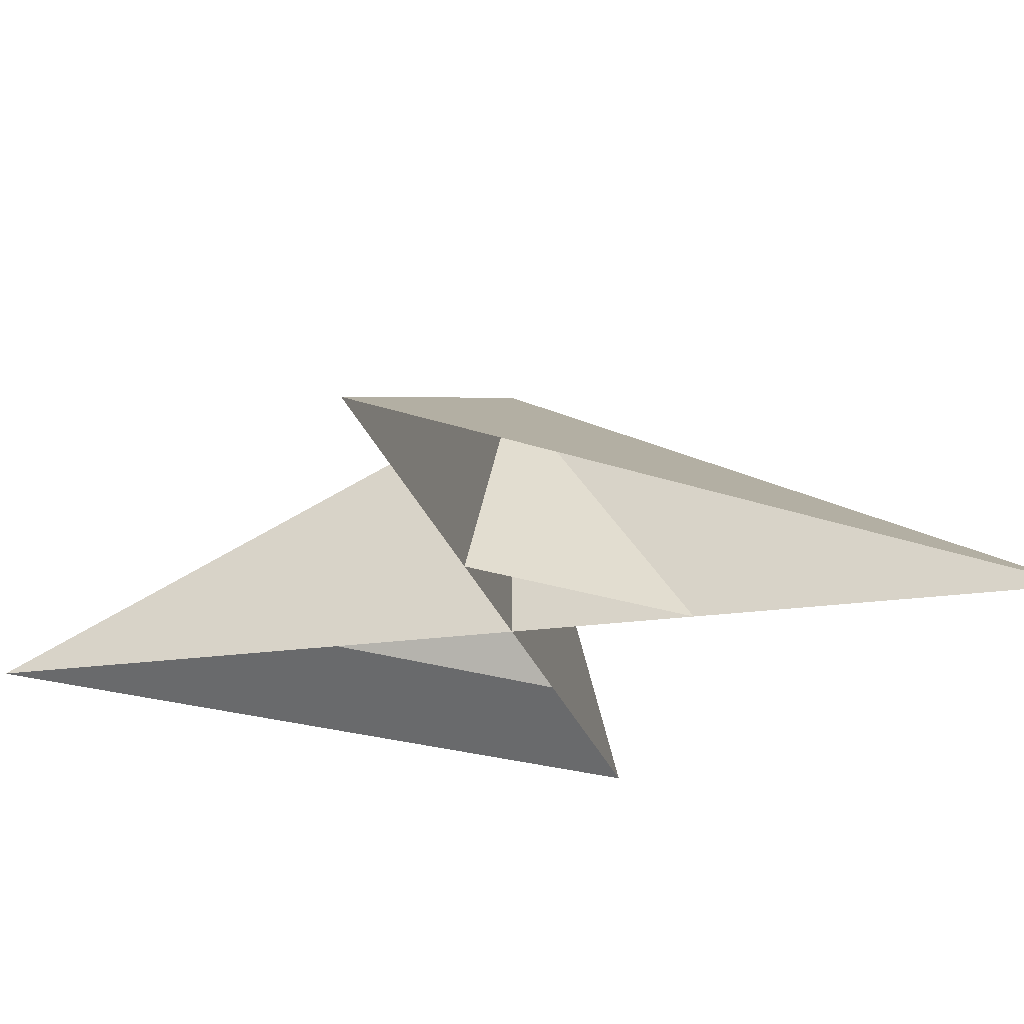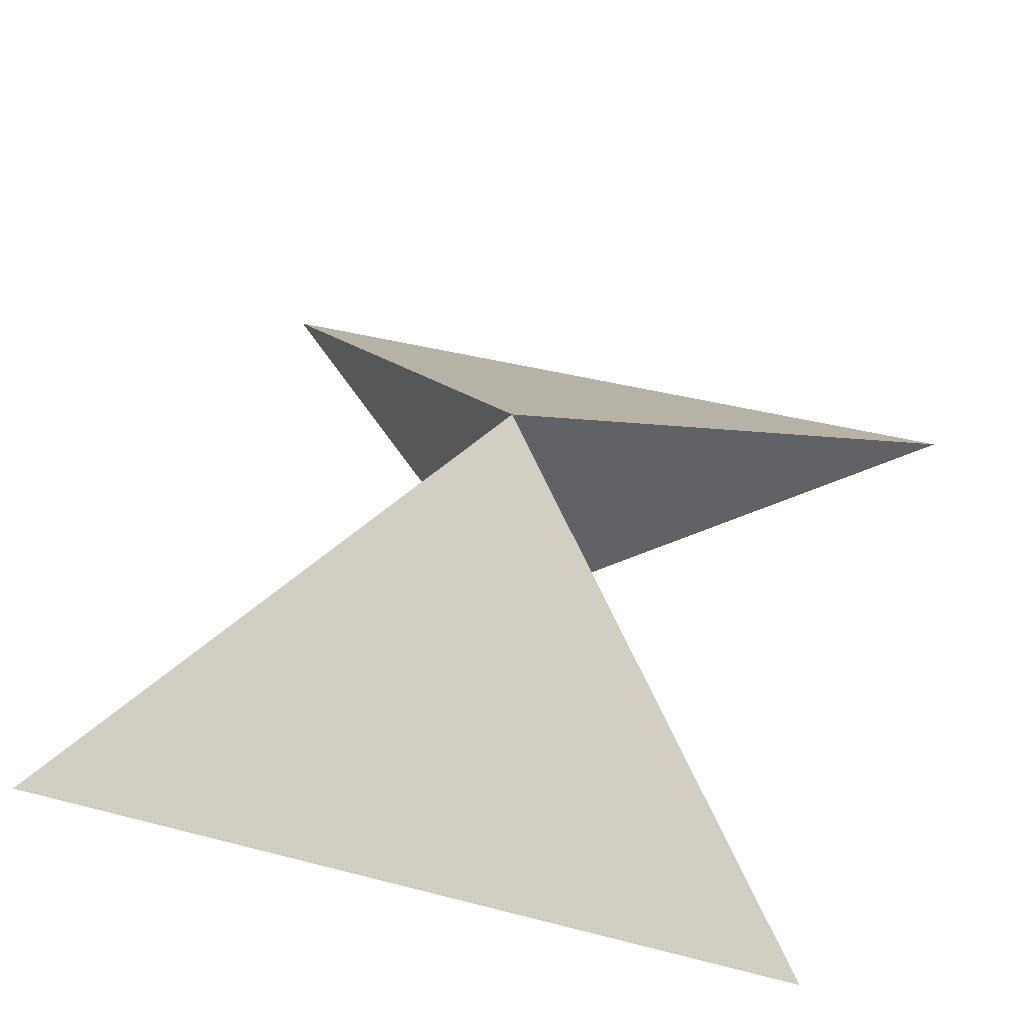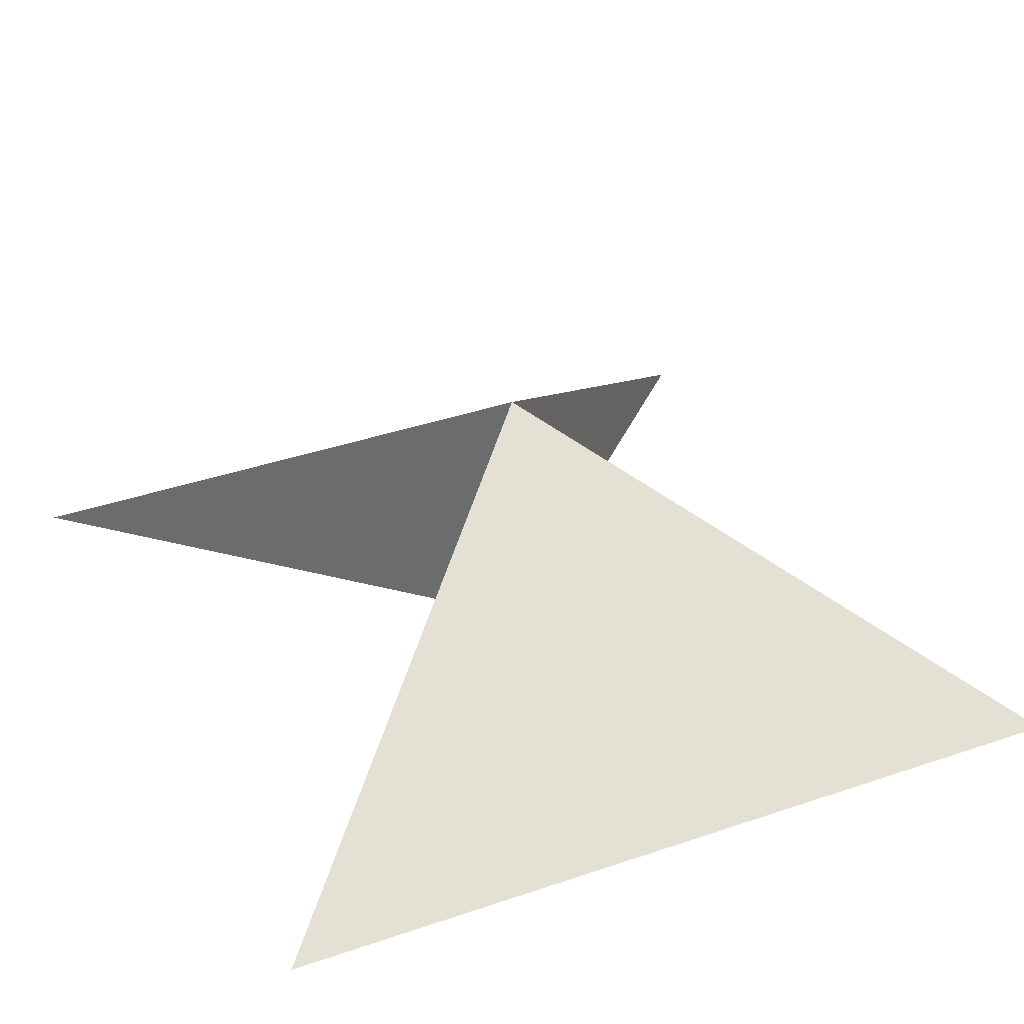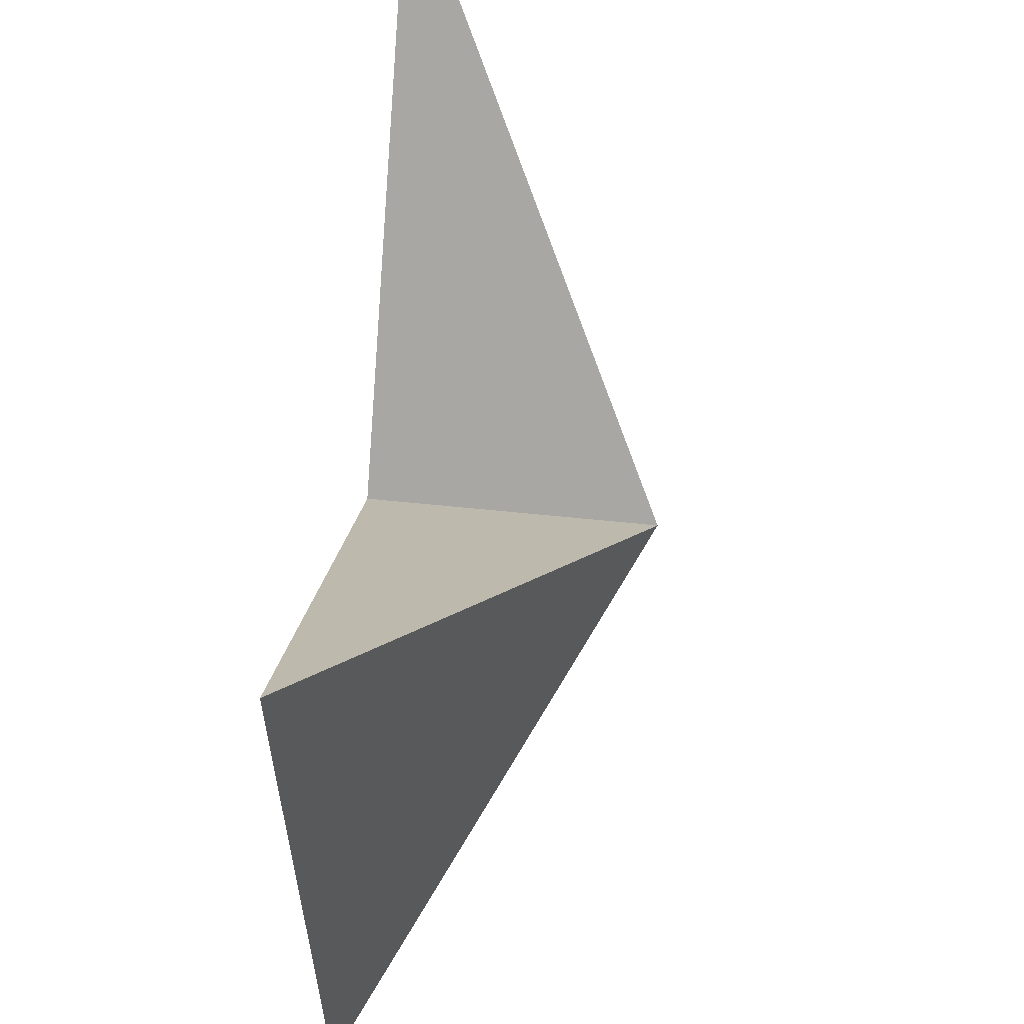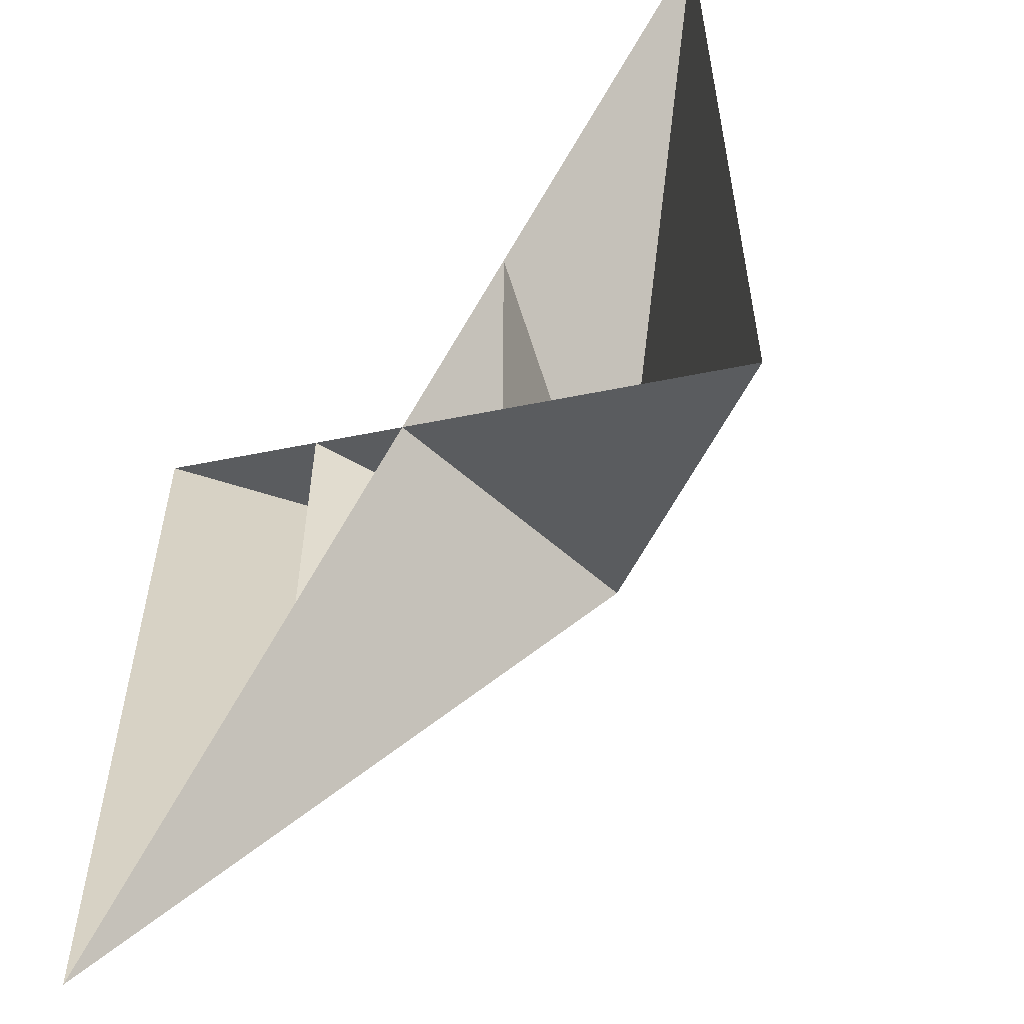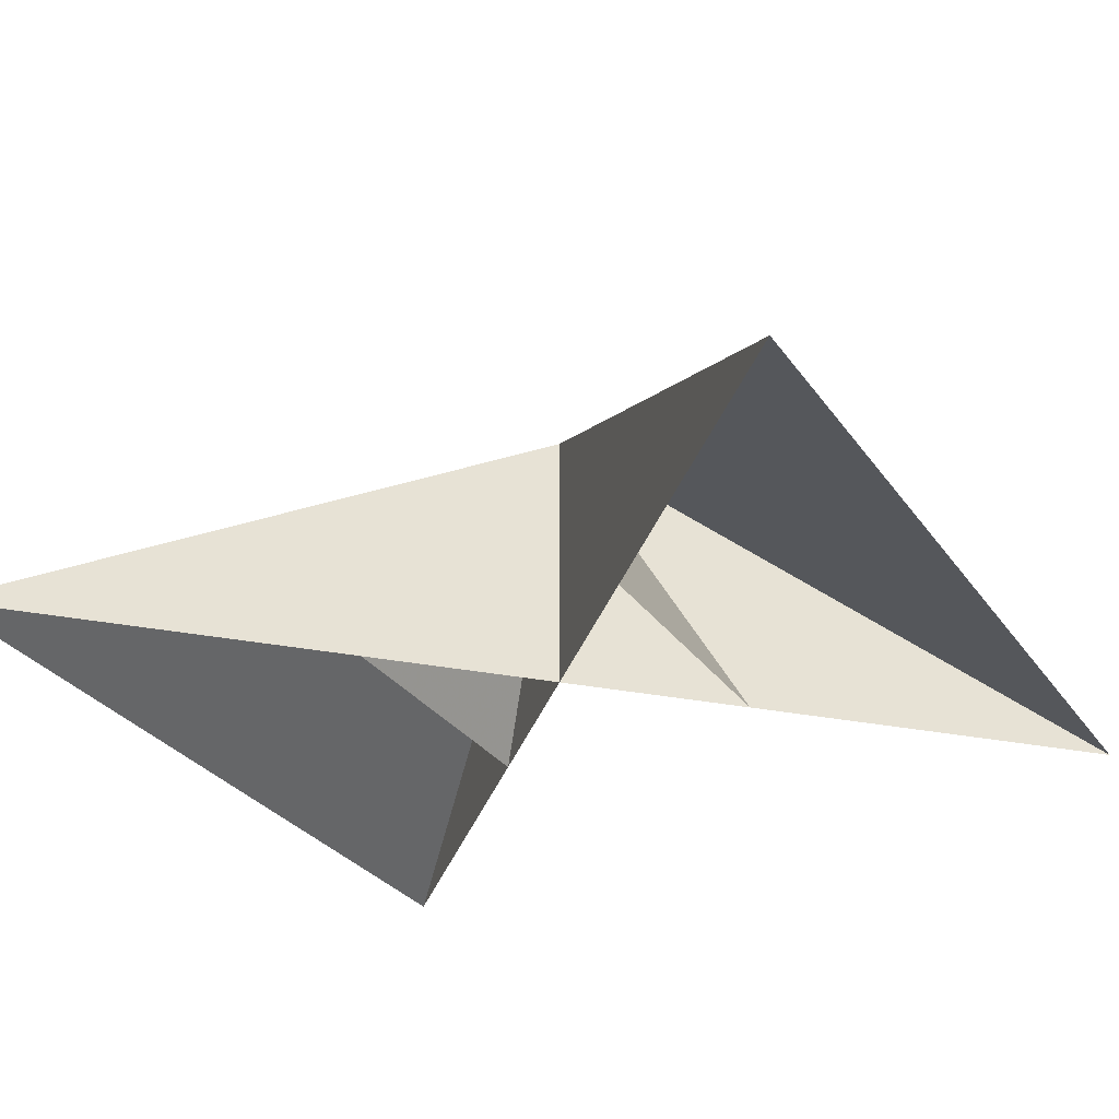
<metadata>
{"format":"obj","ext":"obj","renderer":"f3d","projection":"perspective","resolution":1024,"background":"white","views":[{"elev":-22.9,"azim":-121.2,"up":"+Z"},{"elev":42.4,"azim":107.1,"up":"+Z"},{"elev":33.0,"azim":65.0,"up":"+Z"},{"elev":59.7,"azim":-83.9,"up":"+Y"},{"elev":-56.9,"azim":-132.7,"up":"+Y"},{"elev":-30.8,"azim":-150.8,"up":"+Z"}]}
</metadata>
<code>
v	 0	 0	 2
v       -1	-1	 0
v       -1	 1	 0
v	 1	-1	 0
v	 1	 1	 0
v	-3	-3	 0
v	-3	 3	 0
v	 3	-3	 0
v	 3	 3	 0
f 1 2 3
f 1 3 4
f 1 4 5
f 1 5 6
f 1 6 7
f 1 7 8
f 1 8 9
f 1 9 2

</code>
